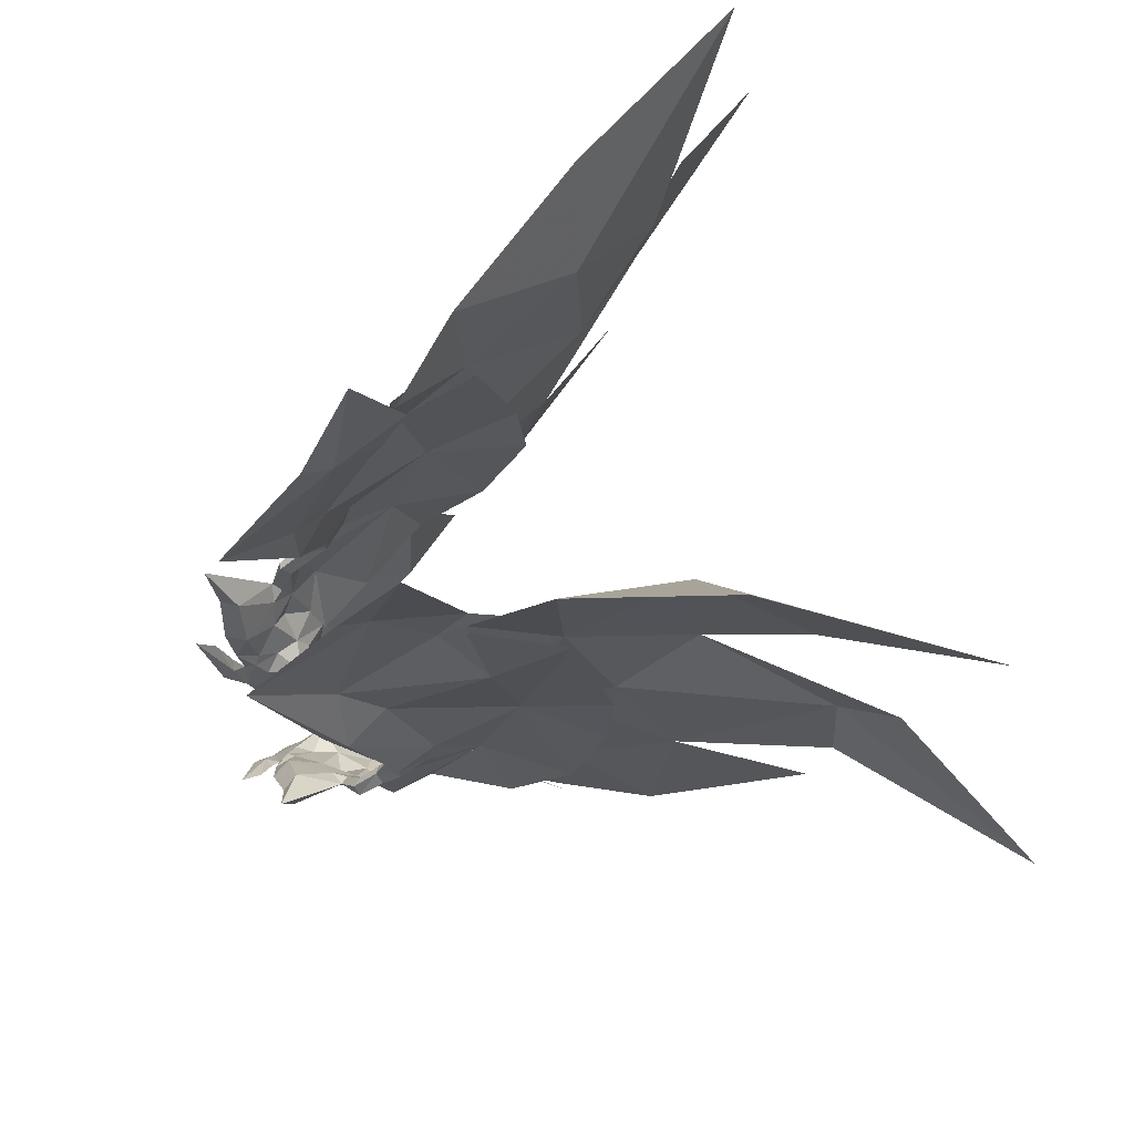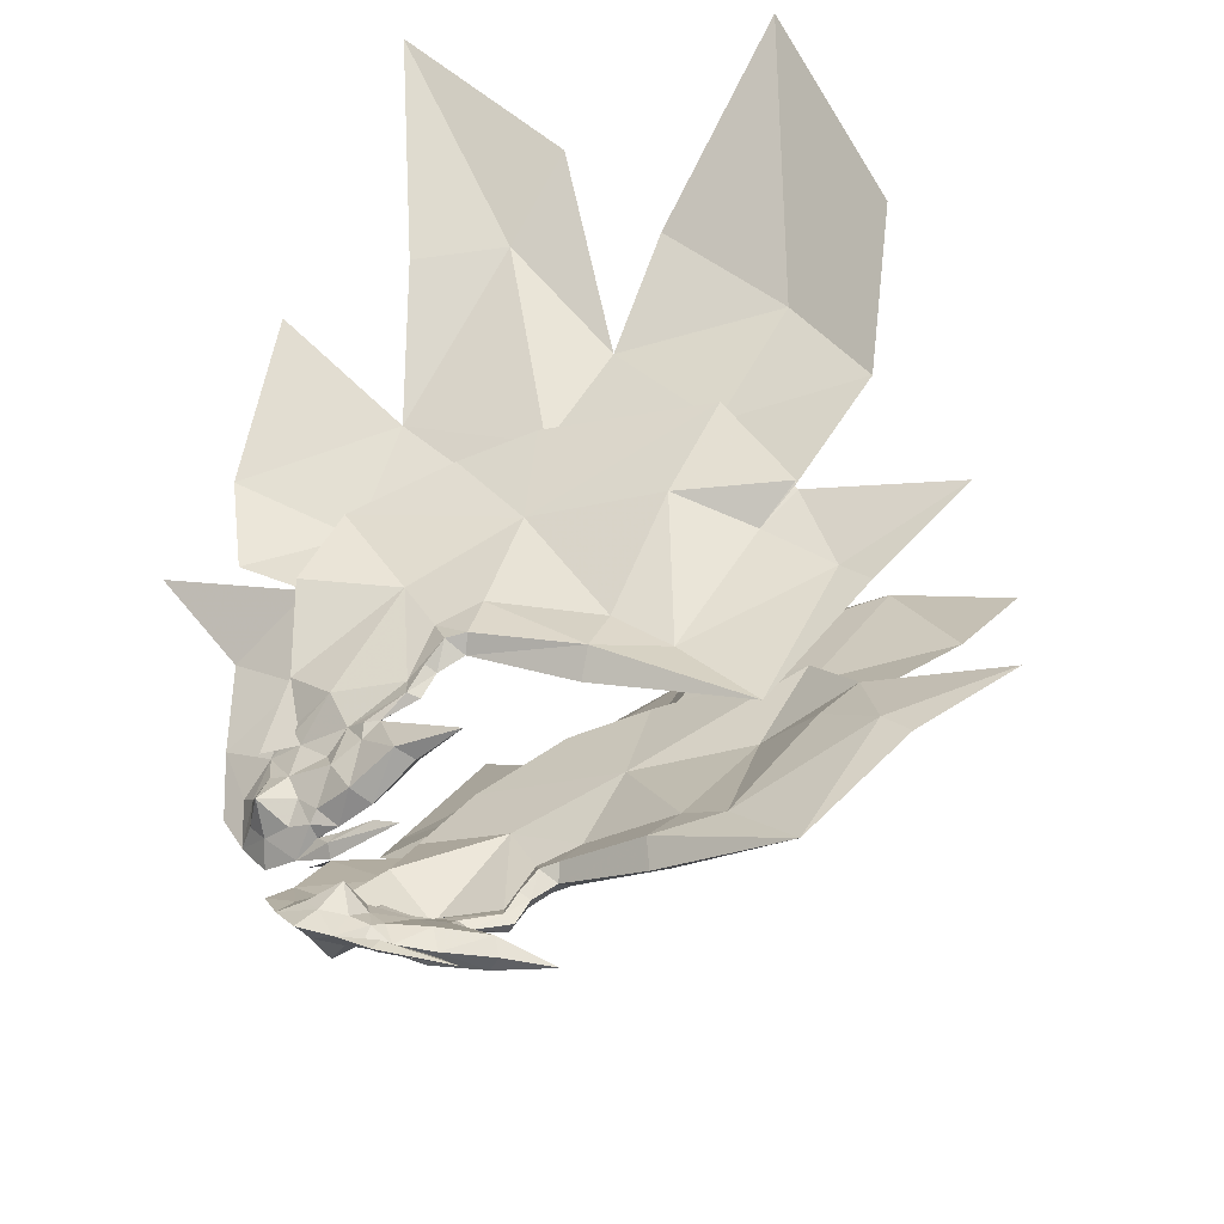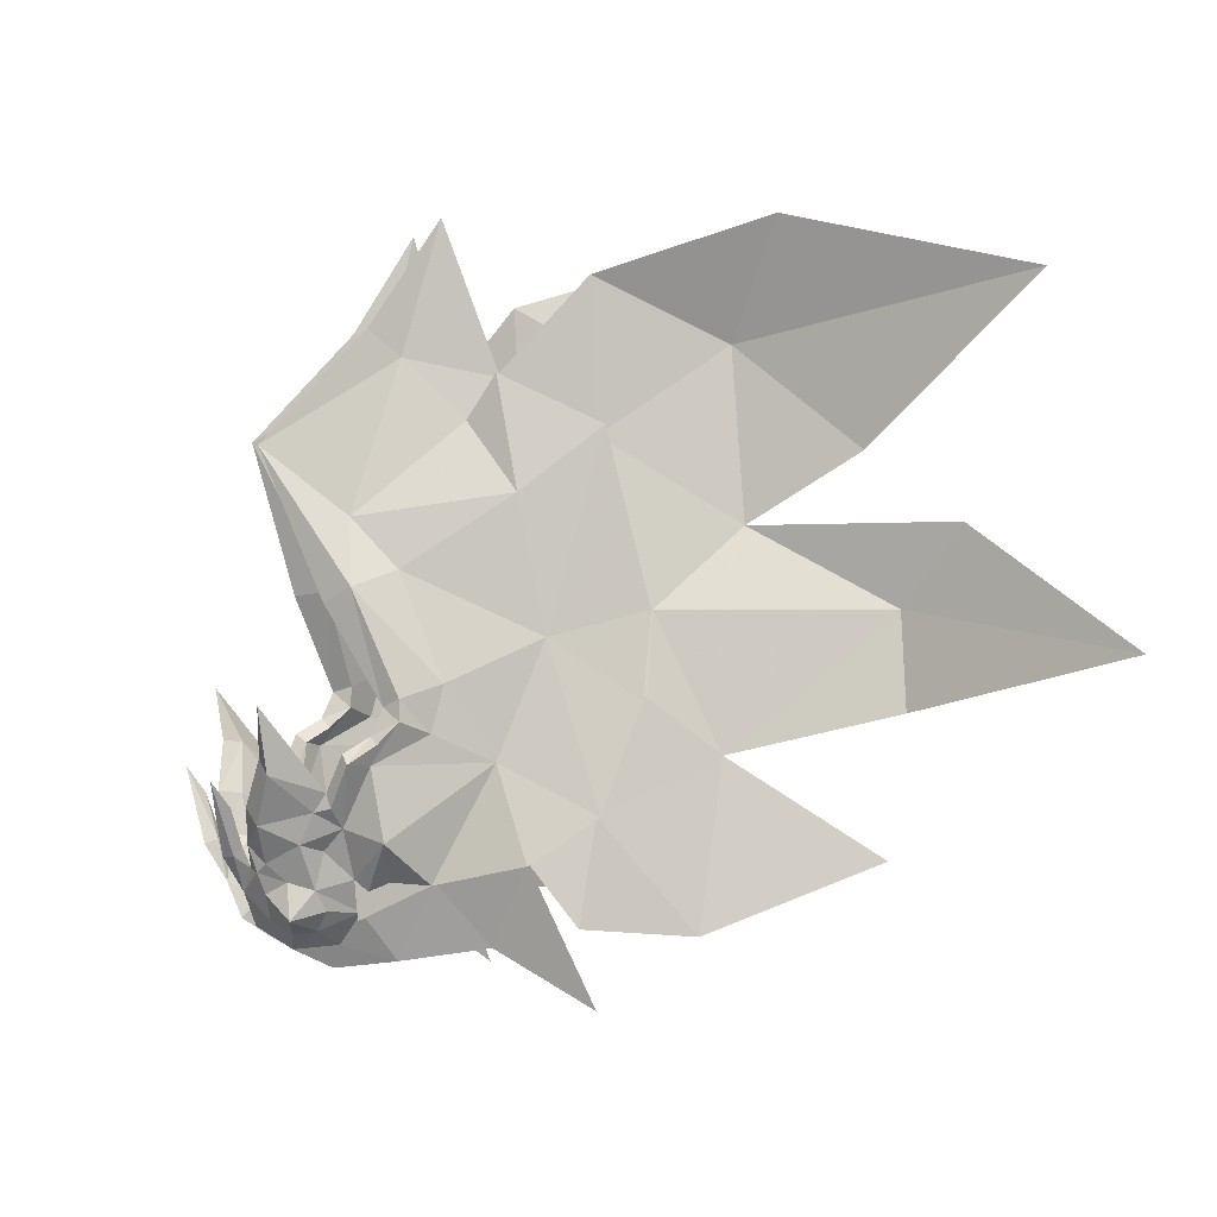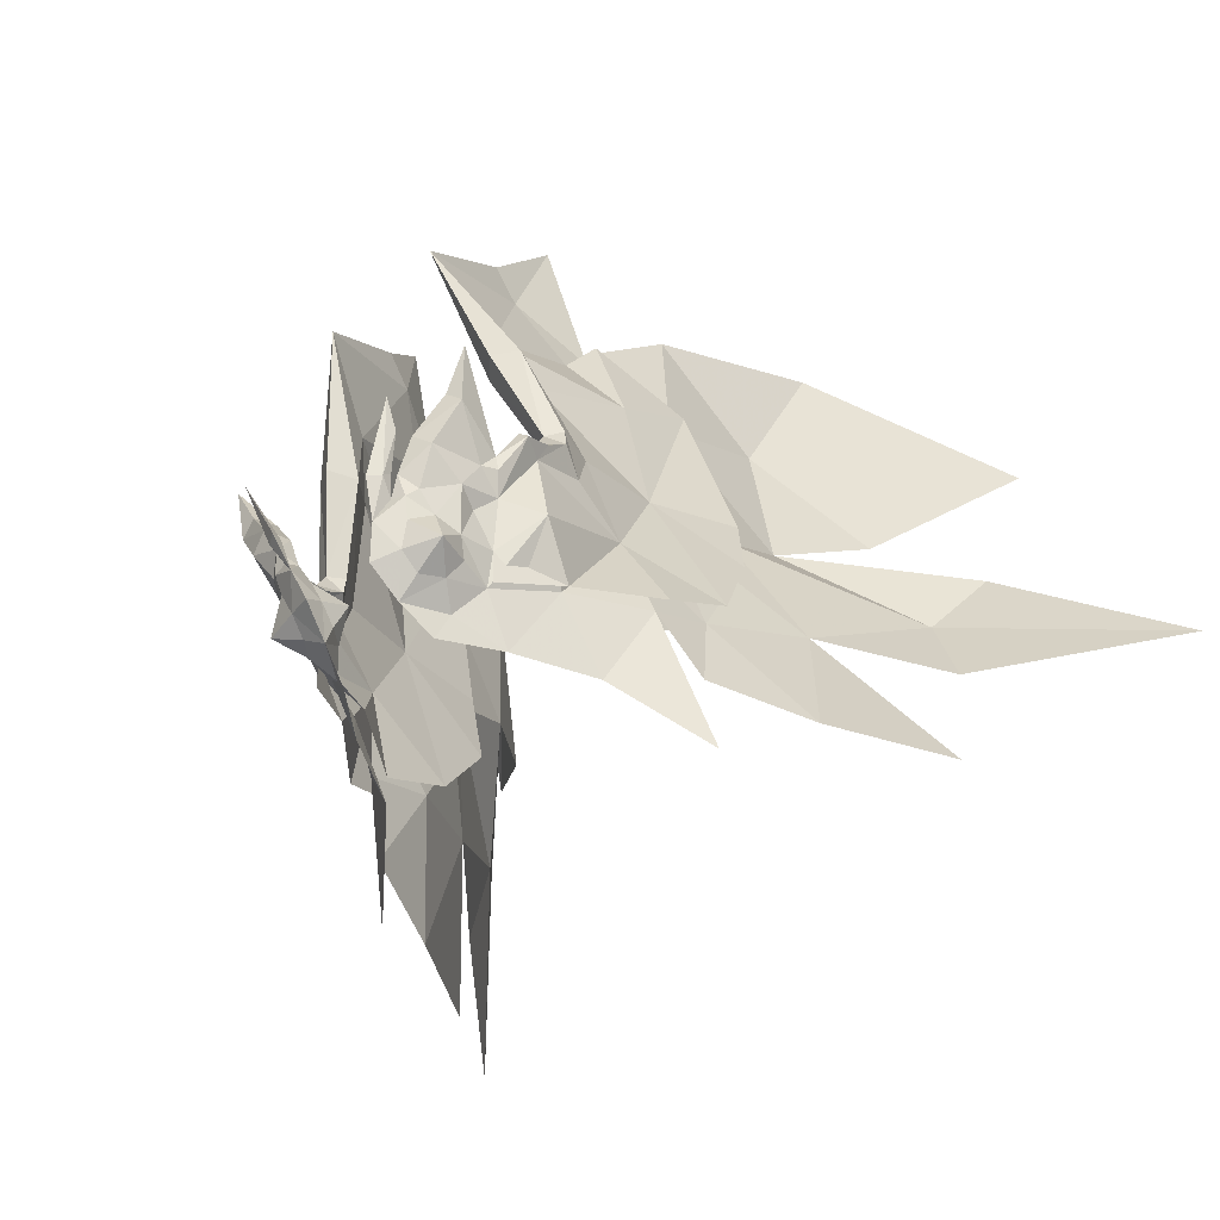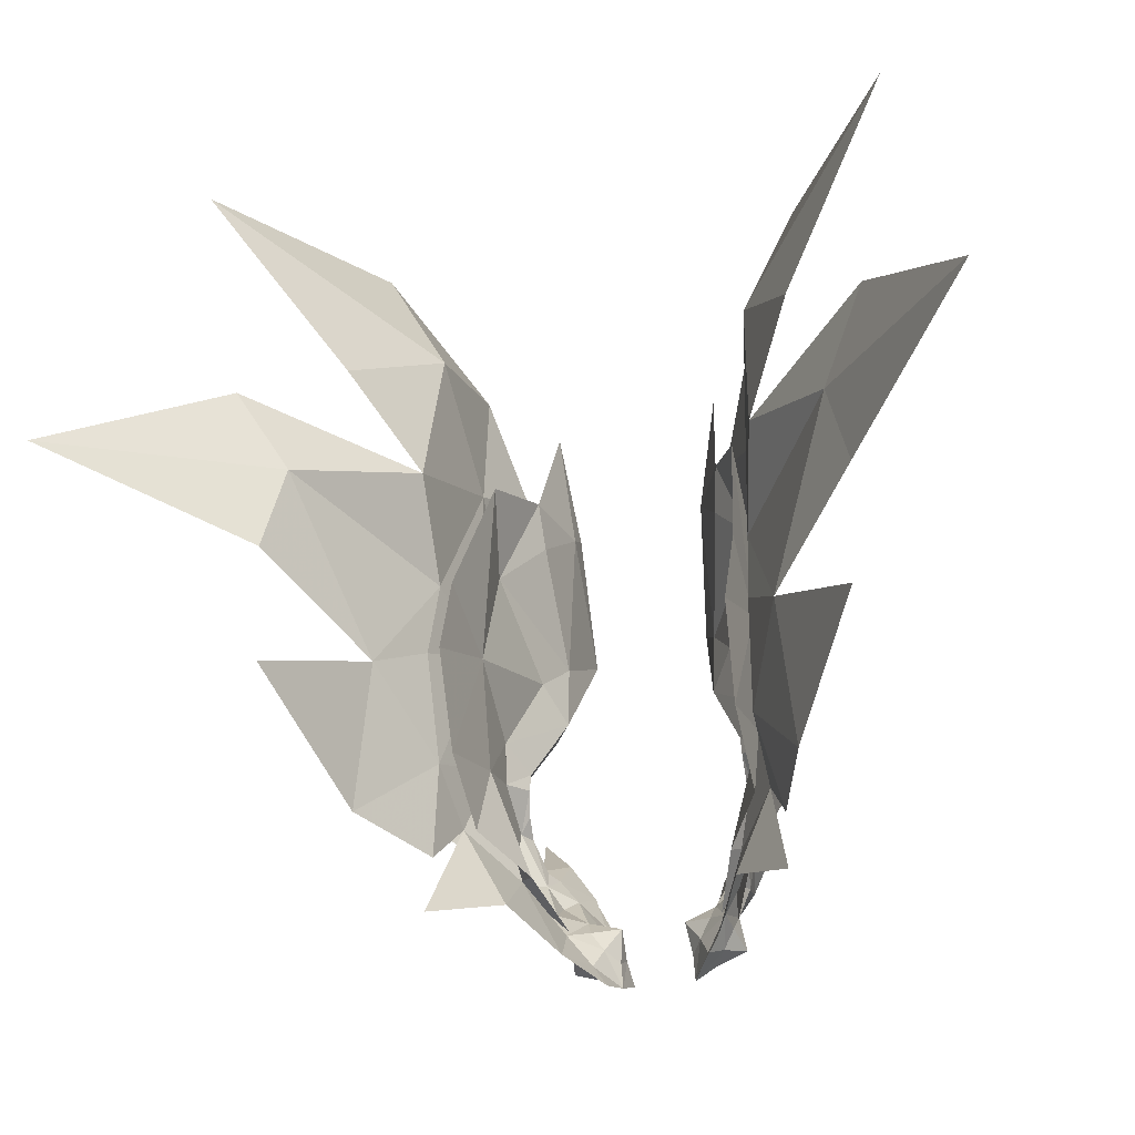
<metadata>
{"format":"obj","ext":"obj","renderer":"f3d","projection":"perspective","resolution":1024,"background":"white","views":[{"elev":74.9,"azim":68.8,"up":"+Z"},{"elev":-56.4,"azim":-72.2,"up":"+Y"},{"elev":1.2,"azim":72.6,"up":"+Z"},{"elev":-51.4,"azim":36.2,"up":"+Z"},{"elev":-41.7,"azim":-166.7,"up":"+Z"}]}
</metadata>
<code>
g Mount_XiaoYuyi1
v 8.76 11.42 3.718
v 6.727 10.96 0.3229
v 11.82 18.65 1.607
v 12.29 13.56 8.351
v 20.28 29.92 28.54
v 20.3 14.81 18.23
v 15.57 22.45 13.36
v 21.08 33.93 14.78
v 20.12 21.16 32.46
v 19.84 22.99 39.03
v 9.43 15.14 86.14
v 10.09 0.2638 70.36
v 9.383 19.77 82.29
v 5.393 5.684 2.875
v 12.24 12.1 60.95
v 15.2 18.01 53.99
v 18.64 33.3 64.21
v 12.42 27.95 73.88
v 12.5 32.69 79.64
v 10.84 24.94 101
v 20.08 36.85 45
v 22.34 43.68 22.2
v 22.55 51.81 35.62
v 16.43 45.28 72.41
v 21.1 51.38 48.49
v 12.5 32.69 79.64
v 19.65 13.18 28.39
v 16.06 10.29 19.97
v 14 8.13 16.85
v 14.05 12.24 12.99
v 18.52 21.6 12.36
v 25.97 32.57 15.32
v 13.97 12.7 7.471
v 28.36 41.86 21.72
v 27.52 47.89 36.81
v 20.76 44.88 73.25
v 25.77 49.64 48.67
v 15.06 31.41 80.17
v 17.39 30.18 3.628
v 26.11 41.97 -4.024
v 23.24 33.25 15.72
v 17.02 22.15 12.93
v 25.88 39.65 6.804
v 33.69 53.57 6.288
v 24.67 42.41 21.42
v 23.24 33.25 15.72
v 37.71 80.11 48.76
v 22.61 63.9 59.83
v 23.14 50.71 48.6
v 44.49 86.01 60.23
v 18.24 43.5 93.26
v 20.27 62.8 84.17
v 28.65 66.22 101.1
v 18.55 44.39 71.87
v 14.19 31.86 79.99
v 20.28 29.92 28.54
v 20.3 14.81 18.23
v 30.71 77.82 69.81
v 48.25 95.82 93.17
v 69.32 98.99 43.77
v 25.11 49.23 37.1
v 20.08 36.85 45
v 20.28 29.92 28.54
v 40.8 77.07 16.09
v 30.62 57.94 29.55
v 41.26 79.41 35.3
v 18.64 33.3 64.21
v 12.42 27.95 73.88
v 14.05 12.24 12.99
v 11.77 13.83 8.628
v -8.71 11.27 3.591
v -11.52 18.58 1.421
v -6.815 10.65 0.1421
v -11.99 13.66 8.288
v -21.01 30.6 28.36
v -14.7 22.79 13.2
v -18.12 15.55 18.38
v -20.45 34.32 14.49
v -19.67 22.02 32.46
v -20.03 23.95 39
v -12.22 17.97 86.91
v -12.52 22.51 82.97
v -9.26 2.992 71.35
v -5.629 5.372 2.767
v -12.41 14.39 61.52
v -22.19 34.5 64.07
v -15.72 19.78 54.31
v -15.98 30.05 74.13
v -17.25 34.8 79.75
v -16.31 27.64 101.4
v -22.27 37.63 44.71
v -19.91 45.25 22.15
v -20.48 53.18 35.67
v -21.78 46.66 72.21
v -22.04 52.36 48.19
v -17.25 34.8 79.75
v -17.74 14.17 28.59
v -15.51 10.8 20.1
v -13.64 12.51 13.01
v -13.64 8.49 16.96
v -17.72 22.05 12.32
v -25.33 32.69 15.01
v -13.73 12.86 7.482
v -26.03 44.3 20.97
v -26.04 49.99 36.22
v -26.18 46.15 72.5
v -26.81 50.88 47.81
v -19.63 33.16 80.09
v -16.51 30.39 3.364
v -22.62 33.54 15.43
v -25.49 41.42 -4.627
v -16.18 22.55 12.82
v -25.4 39.49 6.317
v -22.3 44.33 21.09
v -29.68 54.49 5.625
v -22.62 33.54 15.43
v -39.96 79.63 47.61
v -24.12 51.81 48.06
v -27.23 65.06 58.44
v -47.33 88.96 57.76
v -24.65 44.92 92.27
v -36.52 67.69 99.26
v -27.34 64.15 82.93
v -23.79 45.7 71.42
v -18.82 33.73 79.98
v -21.01 30.6 28.36
v -18.12 15.55 18.38
v -35.7 79.66 68.02
v -53.89 98.38 90.3
v -62.51 107.9 38.48
v -22.27 37.63 44.71
v -23.52 50.98 36.8
v -21.01 30.6 28.36
v -28.39 59.45 28.94
v -40.98 75.77 14.91
v -42.65 78.88 33.93
v -22.19 34.5 64.07
v -15.98 30.05 74.13
v -13.64 12.51 13.01
v -11.44 13.91 8.542
f 1 2 3
f 3 4 1
f 5 6 7
f 7 8 5
f 9 5 10
f 11 12 13
f 1 14 2
f 15 16 17
f 17 18 15
f 19 20 13
f 13 20 11
f 13 15 18
f 17 16 21
f 21 5 22
f 22 23 21
f 8 22 5
f 24 17 21
f 21 25 24
f 17 24 26
f 26 18 17
f 18 19 13
f 5 9 27
f 27 6 5
f 6 27 28
f 28 29 30
f 30 6 28
f 5 21 10
f 16 10 21
f 5 6 31
f 31 32 5
f 31 6 30
f 30 33 31
f 34 35 21
f 21 5 34
f 32 34 5
f 36 17 21
f 21 37 36
f 17 36 38
f 38 18 17
f 37 21 35
f 39 40 41
f 41 42 39
f 43 44 45
f 45 46 43
f 47 48 49
f 48 47 50
f 51 52 53
f 54 52 51
f 51 55 54
f 3 39 42
f 42 4 3
f 56 57 42
f 42 41 56
f 42 57 4
f 54 49 48
f 48 58 52
f 52 54 48
f 52 58 59
f 52 59 53
f 60 50 47
f 45 61 62
f 62 63 45
f 46 45 63
f 44 64 65
f 65 45 44
f 65 66 47
f 47 49 65
f 47 66 60
f 54 67 62
f 62 49 54
f 67 54 55
f 55 68 67
f 49 62 61
f 45 65 61
f 61 65 49
f 23 25 21
f 57 69 4
f 7 6 70
f 6 30 70
f 12 15 13
f 71 72 73
f 72 71 74
f 75 76 77
f 76 75 78
f 79 80 75
f 81 82 83
f 71 73 84
f 85 86 87
f 86 85 88
f 89 82 90
f 82 81 90
f 82 88 85
f 86 91 87
f 91 92 75
f 92 91 93
f 78 75 92
f 94 91 86
f 91 94 95
f 86 96 94
f 96 86 88
f 88 82 89
f 75 97 79
f 97 75 77
f 77 98 97
f 98 99 100
f 99 98 77
f 75 80 91
f 87 91 80
f 75 101 77
f 101 75 102
f 101 99 77
f 99 101 103
f 104 91 105
f 91 104 75
f 102 75 104
f 106 91 86
f 91 106 107
f 86 108 106
f 108 86 88
f 107 105 91
f 109 110 111
f 110 109 112
f 113 114 115
f 114 113 116
f 117 118 119
f 119 120 117
f 121 122 123
f 124 121 123
f 121 124 125
f 72 112 109
f 112 72 74
f 126 112 127
f 112 126 110
f 112 74 127
f 124 119 118
f 119 123 128
f 123 119 124
f 123 129 128
f 123 122 129
f 130 117 120
f 114 131 132
f 131 114 133
f 116 133 114
f 115 134 135
f 134 115 114
f 134 117 136
f 117 134 118
f 117 130 136
f 124 131 137
f 131 124 118
f 137 125 124
f 125 137 138
f 118 132 131
f 114 132 134
f 132 118 134
f 93 91 95
f 127 74 139
f 76 140 77
f 77 140 99
f 83 82 85
g Mount_XiaoYuyi1
v 11.58 0.8243 15.24
v 14.86 4.71 17.86
v 14.48 -0.808 20.46
v 11.93 3.631 12.69
v 10.21 -0.06322 13.94
v 9.757 1.183 10.93
v 13.17 7.155 11.61
v 14 8.13 16.85
v 8.903 -2.907 16.03
v 7.241 -4.107 15.91
v 6.183 -1.038 10.92
v 12.24 12.1 60.95
v 18.04 10.92 51.77
v 15.2 18.01 53.99
v 15.25 7.916 49.56
v 19.1 14.98 36.02
v 21.23 16.63 37.17
v 21.51 16.57 34.21
v 19.29 13.27 32.21
v 20.86 13.77 31.22
v 19.65 13.18 28.39
v 20.86 9.779 28.72
v 16.06 10.29 19.97
v 16.36 6.285 22.2
v 18.19 -0.1555 27.36
v 11.01 -3.637 22.59
v 11.53 -6.419 26.28
v 9.186 -1.797 17.34
v 19.36 -1.638 36.5
v 16.08 -0.8007 29.47
v 12.02 -1.819 22.75
v 9.626 -1.162 17.56
v 8.288 -0.453 14.33
v 17.46 8.347 22.76
v 17.39 7.788 24.85
v 20.12 21.16 32.46
v 19.84 22.99 39.03
v 10.09 0.2638 70.36
v 19.48 9.47 30.05
v 13.33 3.699 7.643
v 12.48 8.836 8.697
v 4.606 0.8558 6.086
v 8.312 2.161 7.231
v 5.393 5.684 2.875
v 8.76 11.42 3.718
v 10.56 7.94 5.912
v 8.653 4.958 5.18
v 14.05 12.24 12.99
v 12.29 13.56 8.351
v 8.782 2.251 16.71
v 10.39 1.278 22.62
v 12.16 6.086 19.28
v 8.778 5.239 14.35
v 6.602 2.791 12.58
v 7.713 1.21 15.26
v 10.01 8.762 13.27
v 7.637 -2.262 16.7
v 12.5 11.64 50.04
v 17.19 17.06 36.78
v 17.48 17.01 33.82
v 18.08 14.07 30.95
v 18.32 10.63 28.9
v 14.85 7.054 22.99
v 14.42 1.762 29.34
v 16.28 8.951 23.38
v 4.945 7.973 12.05
v 9.33 10.44 10.36
v 5.157 3.768 8.89
v 5.499 6.566 6.839
v 7.409 9.547 7.571
v -11.6 1.052 15.43
v -14.39 -0.3404 20.78
v -14.62 5.133 18.07
v -11.92 3.818 12.83
v -10.32 0.07714 14.11
v -9.912 1.239 11.05
v -13.64 8.49 16.96
v -13.03 7.369 11.72
v -9.067 -2.778 16.22
v -6.442 -1.139 10.98
v -7.465 -4.053 16.07
v -12.41 14.39 61.52
v -15.72 19.78 54.31
v -17.25 12.34 51.95
v -17.87 16.12 36.19
v -13.87 9.811 49.98
v -20.29 17.43 37.21
v -20.41 17.29 34.24
v -17.59 14.36 32.42
v -19.17 14.6 31.34
v -17.74 14.17 28.59
v -18.41 10.62 28.93
v -15.51 10.8 20.1
v -15.9 6.865 22.42
v -17.83 0.6208 27.78
v -10.99 -3.276 22.86
v -11.5 -5.954 26.62
v -9.258 -1.629 17.51
v -18.76 -0.6174 36.98
v -15.68 -0.07375 29.84
v -11.91 -1.412 23.01
v -9.661 -0.9712 17.73
v -8.403 -0.39 14.44
v -16.89 8.985 22.97
v -16.77 8.467 25.07
v -19.67 22.02 32.46
v -20.03 23.95 39
v -9.26 2.992 71.35
v -17.07 10.55 30.32
v -13.48 3.843 7.835
v -12.37 8.958 8.745
v -8.551 2.074 7.294
v -4.947 0.5811 6.058
v -5.629 5.372 2.767
v -10.59 7.918 5.92
v -8.71 11.27 3.591
v -8.838 4.84 5.192
v -13.64 12.51 13.01
v -11.99 13.66 8.288
v -8.698 2.382 16.78
v -11.81 6.417 19.37
v -10.14 1.606 22.75
v -8.642 5.317 14.35
v -7.725 1.265 15.31
v -6.636 2.738 12.57
v -9.755 8.869 13.23
v -7.752 -2.176 16.83
v -11.78 13.92 50.63
v -16.36 18.49 37.01
v -16.48 18.36 34.04
v -16.46 15.33 31.2
v -16.05 11.87 29.2
v -14.34 7.582 23.15
v -13.93 2.41 29.6
v -15.66 9.548 23.54
v -4.772 7.83 11.87
v -9.098 10.46 10.26
v -5.275 3.573 8.812
v -7.313 9.418 7.439
v -5.562 6.34 6.711
f 141 142 143
f 144 141 145
f 145 146 144
f 142 147 148
f 149 150 151
f 152 153 154
f 153 155 156
f 156 157 153
f 157 156 158
f 158 156 159
f 159 160 158
f 161 160 162
f 161 162 163
f 148 163 142
f 164 165 143
f 143 142 164
f 166 167 149
f 149 168 166
f 169 170 165
f 165 170 171
f 171 143 165
f 143 171 172
f 172 141 143
f 141 172 145
f 145 173 151
f 163 174 164
f 175 169 165
f 165 164 175
f 161 176 158
f 158 160 161
f 176 177 157
f 157 158 176
f 177 154 153
f 153 157 177
f 178 155 153
f 159 179 162
f 162 160 159
f 162 179 175
f 175 174 162
f 174 175 164
f 149 167 150
f 149 151 173
f 173 168 149
f 147 144 180
f 147 180 181
f 152 178 153
f 151 182 183
f 183 146 151
f 184 185 186
f 186 187 184
f 183 182 184
f 184 187 183
f 147 188 148
f 145 151 146
f 186 185 189
f 189 181 186
f 147 181 189
f 189 188 147
f 180 187 186
f 146 183 180
f 144 146 180
f 180 186 181
f 180 183 187
f 172 173 145
f 141 144 142
f 142 144 147
f 163 164 142
f 162 174 163
f 190 191 192
f 193 194 195
f 195 190 193
f 192 148 196
f 197 151 150
f 152 154 198
f 198 199 156
f 156 155 198
f 199 200 156
f 200 201 159
f 159 156 200
f 161 202 201
f 161 163 202
f 148 192 163
f 203 192 191
f 191 204 203
f 166 168 197
f 197 167 166
f 169 204 170
f 204 191 171
f 171 170 204
f 191 190 172
f 172 171 191
f 190 195 172
f 195 151 173
f 163 203 205
f 175 203 204
f 204 169 175
f 161 201 200
f 200 176 161
f 176 200 199
f 199 177 176
f 177 199 198
f 198 154 177
f 178 198 155
f 159 201 202
f 202 179 159
f 202 205 175
f 175 179 202
f 205 203 175
f 197 150 167
f 197 168 173
f 173 151 197
f 196 206 193
f 196 207 206
f 152 198 178
f 151 194 208
f 208 182 151
f 184 209 210
f 210 185 184
f 208 209 184
f 184 182 208
f 196 148 188
f 195 194 151
f 210 207 189
f 189 185 210
f 196 188 189
f 189 207 196
f 206 210 209
f 194 206 208
f 193 206 194
f 206 207 210
f 206 209 208
f 172 195 173
f 190 192 193
f 192 196 193
f 163 192 203
f 202 163 205
f 211 212 213
f 214 215 211
f 215 214 216
f 213 217 218
f 219 220 221
f 222 223 224
f 224 225 226
f 225 224 227
f 227 228 225
f 228 229 225
f 229 228 230
f 231 232 230
f 231 233 232
f 217 213 233
f 234 212 235
f 212 234 213
f 236 219 237
f 219 236 238
f 239 235 240
f 235 241 240
f 241 235 212
f 212 242 241
f 242 212 211
f 211 215 242
f 215 220 243
f 233 234 244
f 245 235 239
f 235 245 234
f 231 228 246
f 228 231 230
f 246 227 247
f 227 246 228
f 247 224 223
f 224 247 227
f 248 224 226
f 229 232 249
f 232 229 230
f 232 245 249
f 245 232 244
f 244 234 245
f 219 221 237
f 219 243 220
f 243 219 238
f 218 250 214
f 218 251 250
f 222 224 248
f 220 252 253
f 252 220 216
f 254 255 256
f 255 254 257
f 252 254 253
f 254 252 257
f 218 217 258
f 215 216 220
f 255 259 256
f 259 255 251
f 218 259 251
f 259 218 258
f 250 255 257
f 216 250 252
f 214 250 216
f 250 251 255
f 250 257 252
f 242 215 243
f 211 213 214
f 213 218 214
f 233 213 234
f 232 233 244
f 260 261 262
f 263 264 265
f 264 263 260
f 261 266 217
f 267 221 220
f 222 268 223
f 268 225 269
f 225 268 226
f 269 225 270
f 270 229 271
f 229 270 225
f 231 271 272
f 231 272 233
f 217 233 261
f 273 262 261
f 262 273 274
f 236 267 238
f 267 236 237
f 239 240 274
f 274 241 262
f 241 274 240
f 262 242 260
f 242 262 241
f 260 242 264
f 264 243 220
f 233 275 273
f 245 274 273
f 274 245 239
f 231 270 271
f 270 231 246
f 246 269 270
f 269 246 247
f 247 268 269
f 268 247 223
f 248 226 268
f 229 272 271
f 272 229 249
f 272 245 275
f 245 272 249
f 275 245 273
f 267 237 221
f 267 243 238
f 243 267 220
f 266 263 276
f 266 276 277
f 222 248 268
f 220 278 265
f 278 220 253
f 254 279 280
f 279 254 256
f 278 254 280
f 254 278 253
f 266 258 217
f 264 220 265
f 279 259 277
f 259 279 256
f 266 259 258
f 259 266 277
f 276 280 279
f 265 278 276
f 263 265 276
f 276 279 277
f 276 278 280
f 242 243 264
f 260 263 261
f 261 263 266
f 233 273 261
f 272 275 233

</code>
